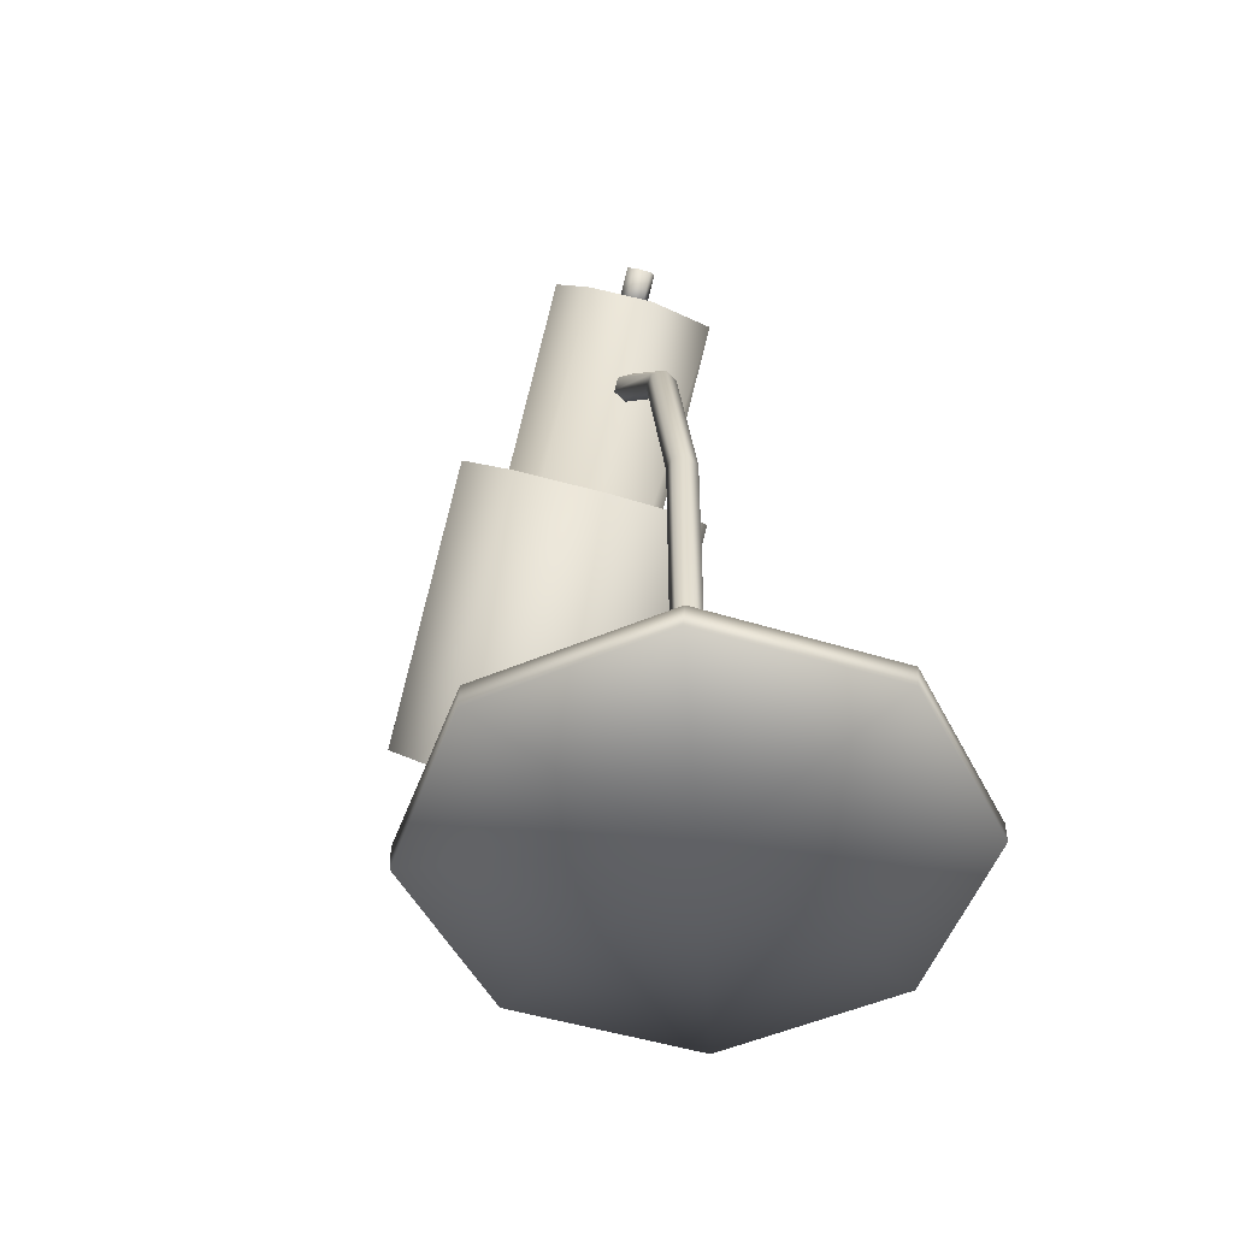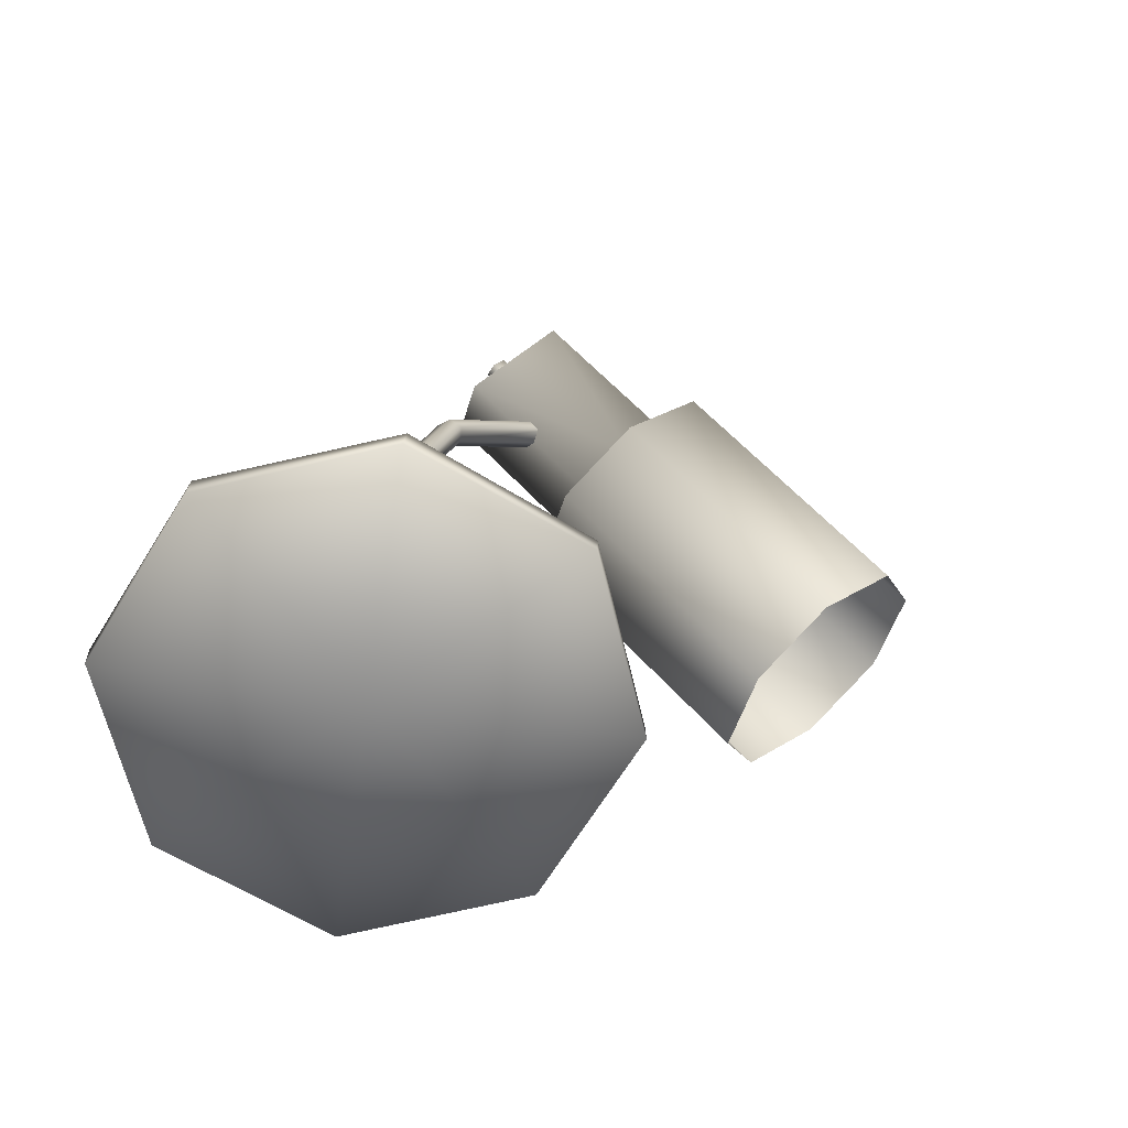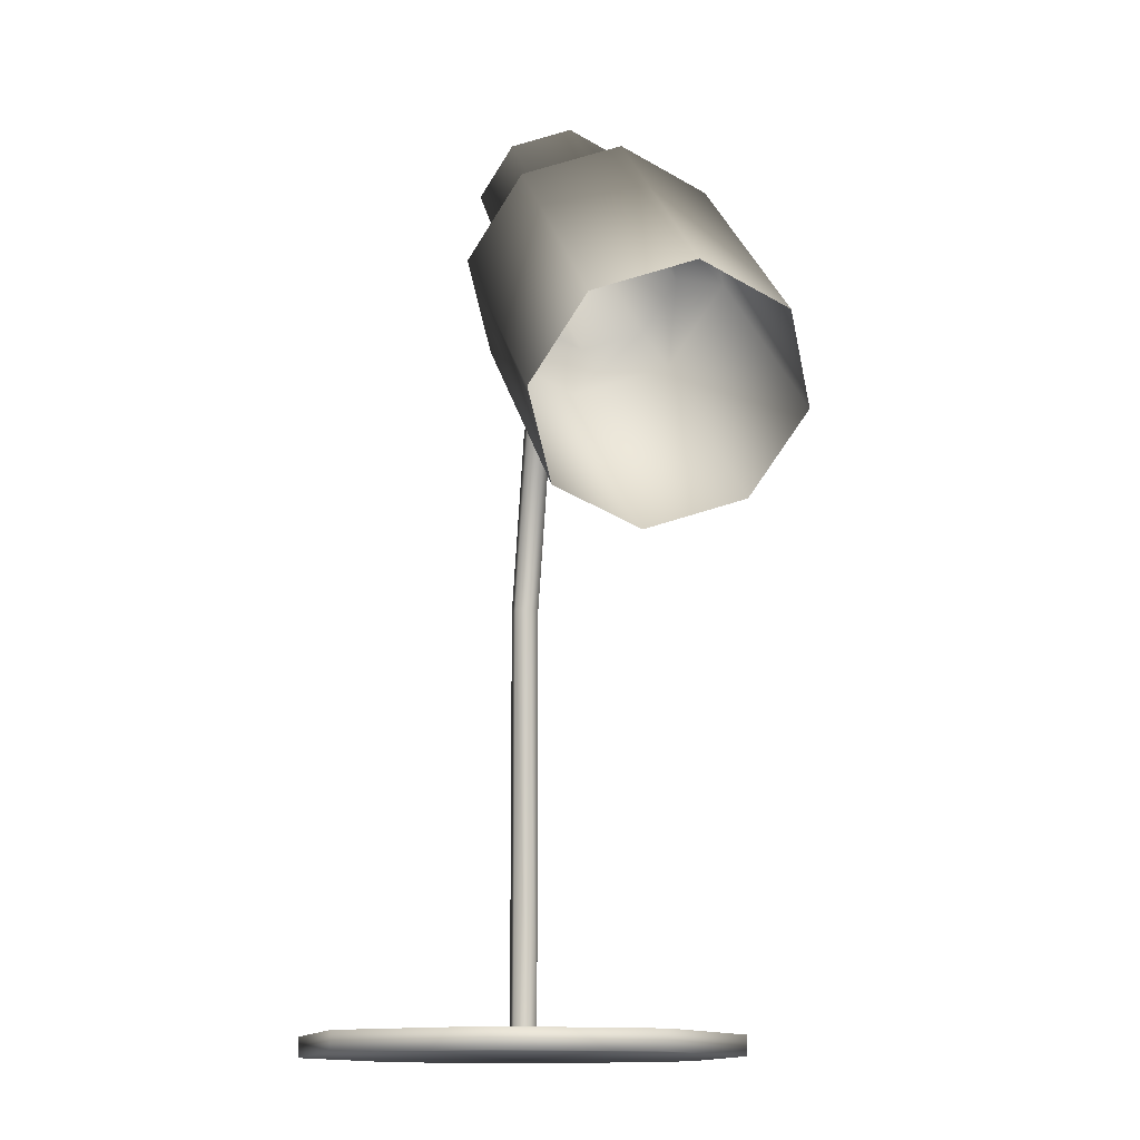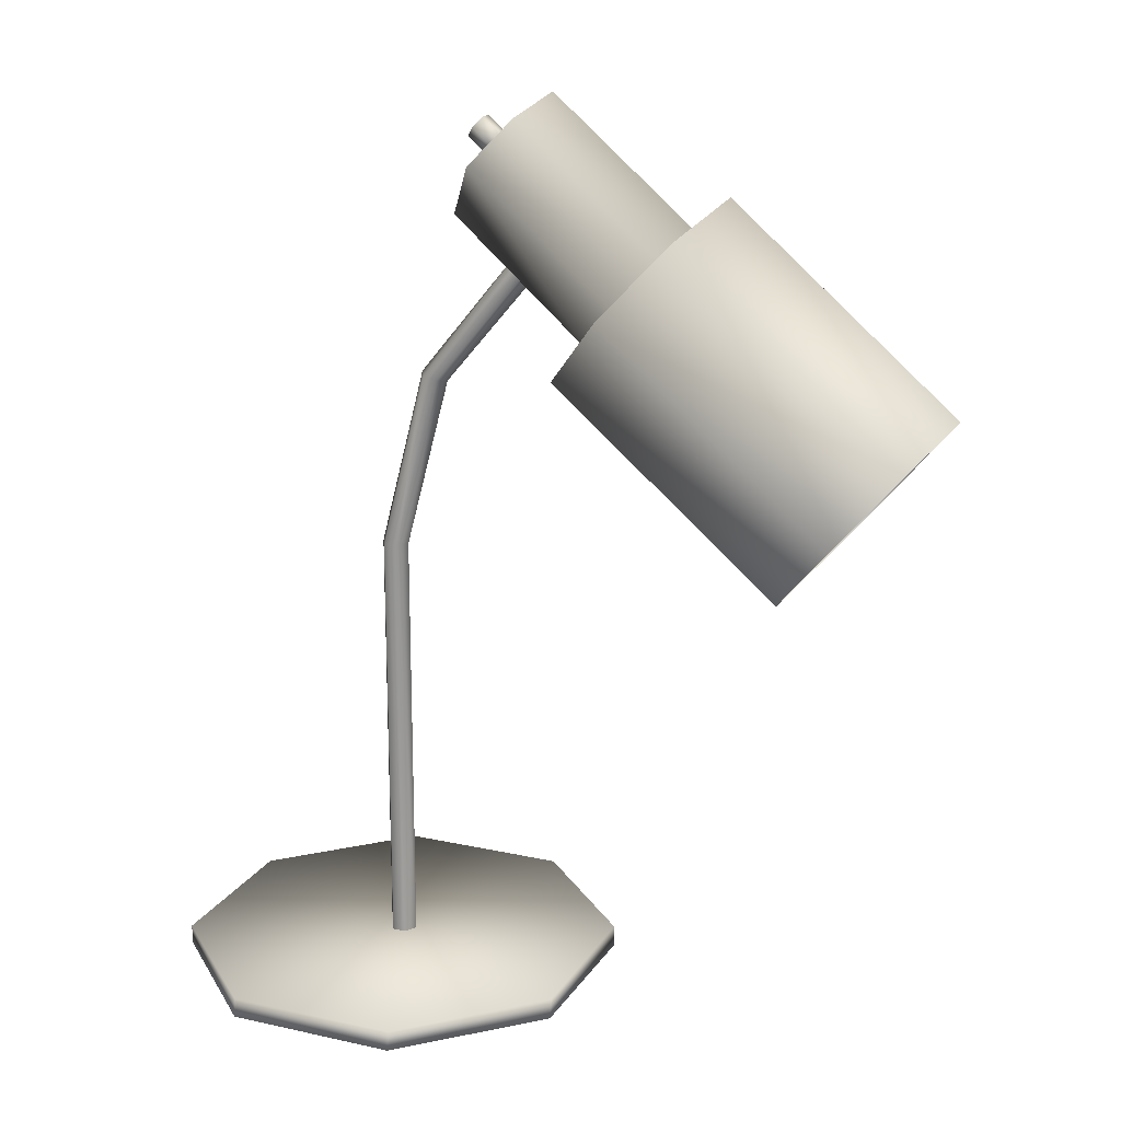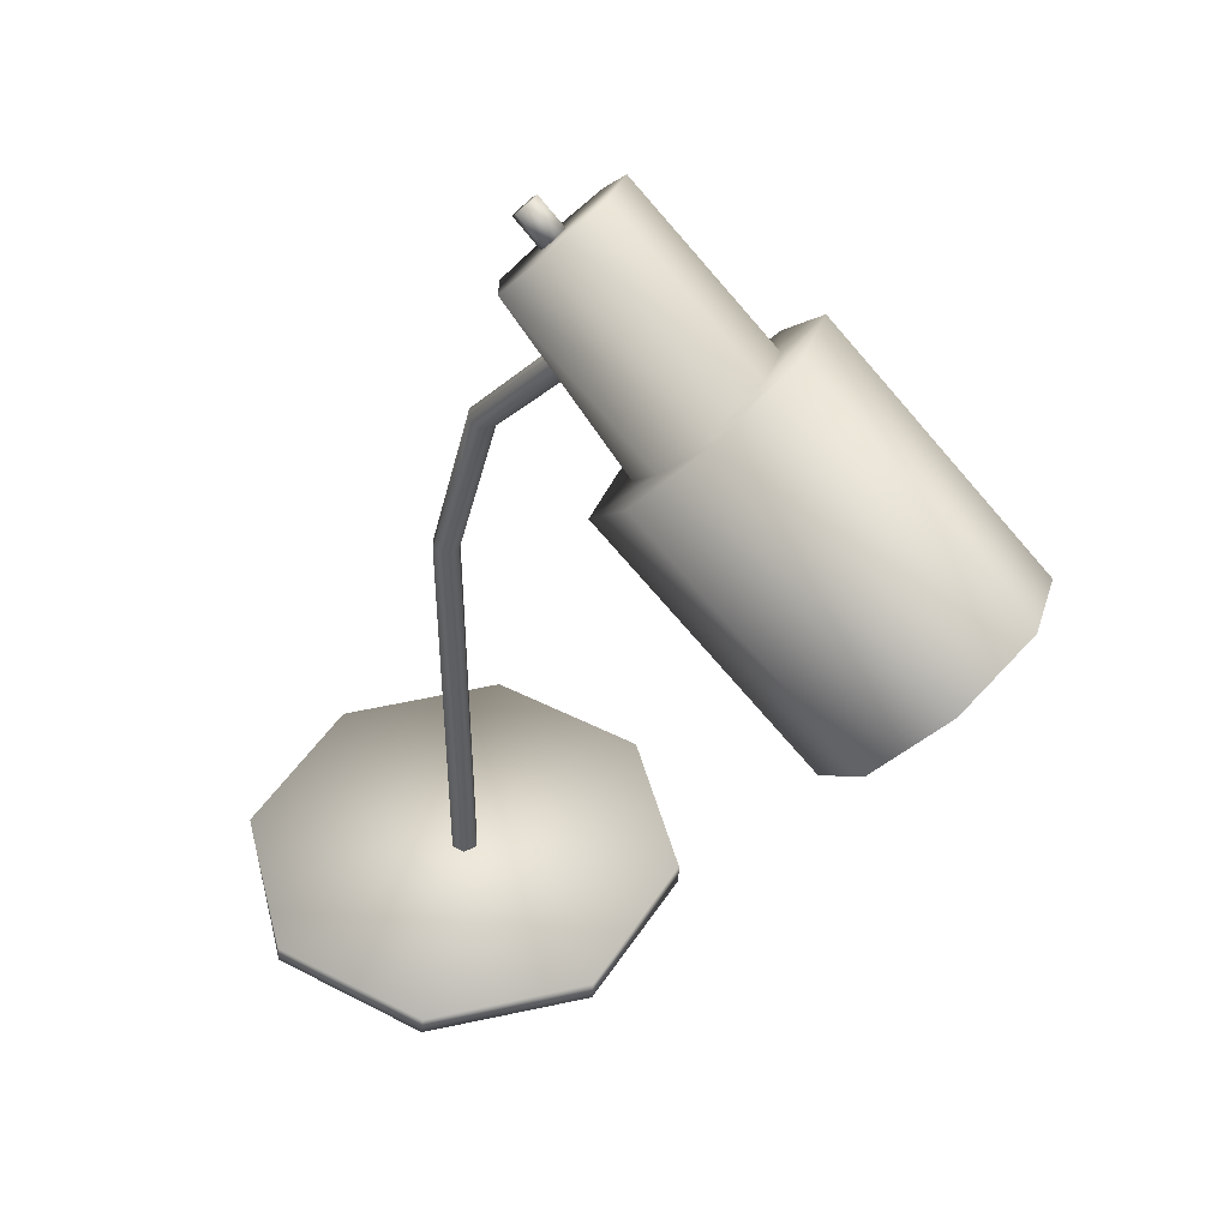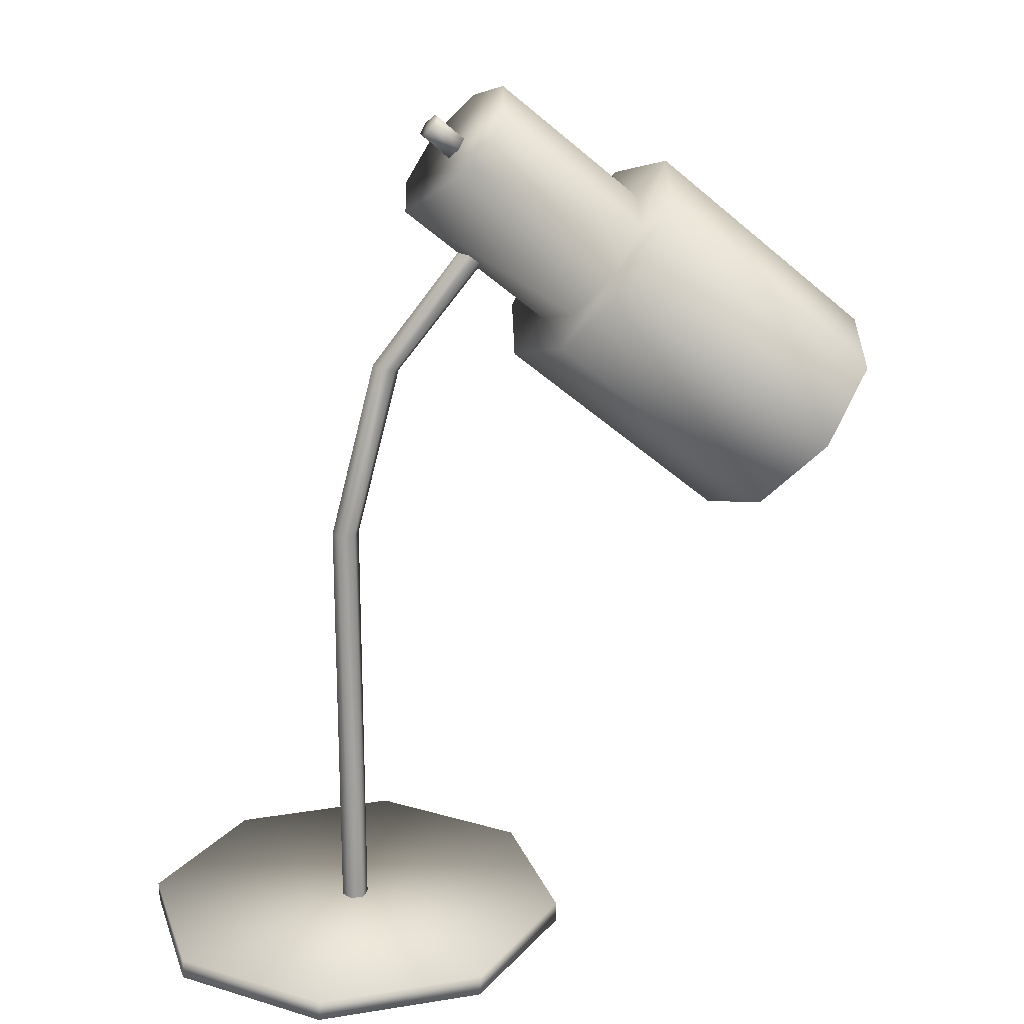
<metadata>
{"format":"obj","ext":"obj","renderer":"f3d","projection":"perspective","resolution":1024,"background":"white","views":[{"elev":-48.4,"azim":71.2,"up":"+Y"},{"elev":-64.7,"azim":148.8,"up":"+Y"},{"elev":-12.6,"azim":-105.7,"up":"+Y"},{"elev":18.8,"azim":-156.8,"up":"+Y"},{"elev":45.9,"azim":-149.1,"up":"+Y"},{"elev":20.2,"azim":163.6,"up":"+Y"}]}
</metadata>
<code>
v 0.4981 0.9004 0.2528
v 0.5208 0.9376 0.2601
v 0.49 0.9104 0.2601
v 0.5127 0.9471 0.2528
v 0.4819 0.9201 0.2528
v 0.5127 0.9471 0.2383
v 0.4819 0.9201 0.2383
v 0.5208 0.9376 0.2311
v 0.49 0.9104 0.2311
v 0.5288 0.9279 0.2383
v 0.4981 0.9004 0.2383
v 0.5288 0.9279 0.2528
v 0.49 0.9104 0.2457
v 0.5208 0.9376 0.2457
v 0.4948 0.9115 0.1619
v 0.457 0.9563 0.1862
v 0.441 0.975 0.2448
v 0.457 0.9563 0.3038
v 0.4948 0.9115 0.3282
v 0.5323 0.8662 0.3038
v 0.548 0.8477 0.2448
v 0.3808 0.739 0.1862
v 0.3964 0.7205 0.2448
v 0.3808 0.739 0.3038
v 0.343 0.7843 0.3282
v 0.3051 0.8292 0.3038
v 0.2895 0.8478 0.2448
v 0.3051 0.8292 0.1862
v 0.343 0.7843 0.1619
v 0.343 0.7843 0.1125
v 0.2825 0.856 0.1513
v 0.2578 0.8856 0.2448
v 0.2825 0.856 0.3386
v 0.343 0.7843 0.3776
v 0.4034 0.7123 0.3386
v 0.4281 0.6827 0.2448
v 0.4034 0.7123 0.1513
v 0.1705 0.5171 0.1513
v 0.1956 0.4874 0.2448
v 0.1705 0.5171 0.3386
v 0.1105 0.5891 0.3776
v 0.05005 0.6607 0.3386
v 0.025 0.6904 0.2448
v 0.05005 0.6607 0.1513
v 0.1105 0.5891 0.1125
v 0.713 0.04671 0.4574
v 0.5339 0.04671 0.459
v 0.4063 0.04671 0.3333
v 0.4047 0.04671 0.1544
v 0.5301 0.04671 0.02657
v 0.7093 0.04671 0.025
v 0.8371 0.04671 0.1506
v 0.8386 0.04671 0.3295
v 0.8379 0.025 0.3314
v 0.7112 0.025 0.4582
v 0.532 0.025 0.4582
v 0.4055 0.025 0.3314
v 0.4055 0.025 0.1525
v 0.532 0.025 0.02577
v 0.7112 0.025 0.02577
v 0.8379 0.025 0.1525
v 0.6216 0.025 0.2419
v 0.6359 0.04259 0.245
v 0.6286 0.0426 0.2324
v 0.614 0.0426 0.2324
v 0.6066 0.04259 0.245
v 0.614 0.0426 0.2577
v 0.6286 0.0426 0.2577
v 0.4695 0.8146 0.2577
v 0.4582 0.8053 0.2577
v 0.4529 0.8006 0.245
v 0.4582 0.8053 0.2324
v 0.4695 0.8146 0.2324
v 0.4751 0.8196 0.245
v 0.5865 0.6833 0.245
v 0.5795 0.6814 0.2324
v 0.5653 0.6777 0.2324
v 0.5582 0.6755 0.245
v 0.5653 0.6777 0.2577
v 0.5795 0.6814 0.2577
v 0.6286 0.4946 0.2577
v 0.614 0.4946 0.2577
v 0.6066 0.4946 0.245
v 0.614 0.4946 0.2324
v 0.6286 0.4946 0.2324
v 0.6359 0.4946 0.245
f 2 1 3
f 1 2 12
f 11 1 12
f 13 1 11
f 14 12 2
f 13 3 1
f 4 2 3
f 5 4 3
f 14 2 4
f 13 5 3
f 6 4 5
f 7 6 5
f 14 4 6
f 13 7 5
f 8 6 7
f 9 8 7
f 14 6 8
f 13 9 7
f 10 8 9
f 11 10 9
f 14 8 10
f 13 11 9
f 12 10 11
f 14 10 12
f 17 15 18
f 18 15 19
f 20 19 15
f 21 20 15
f 22 21 15
f 15 17 16
f 15 28 29
f 16 28 15
f 16 27 28
f 17 27 16
f 17 26 27
f 18 26 17
f 18 25 26
f 19 25 18
f 19 24 25
f 20 24 19
f 20 23 24
f 21 23 20
f 21 22 23
f 22 15 29
f 30 37 29
f 29 37 22
f 23 37 36
f 22 37 23
f 24 36 35
f 23 36 24
f 25 35 34
f 24 35 25
f 26 34 33
f 25 34 26
f 27 33 32
f 26 33 27
f 28 32 31
f 27 32 28
f 29 31 30
f 28 31 29
f 30 44 45
f 31 44 30
f 31 43 44
f 32 43 31
f 32 42 43
f 33 42 32
f 33 41 42
f 34 41 33
f 34 40 41
f 35 40 34
f 35 39 40
f 36 39 35
f 36 38 39
f 37 38 36
f 45 38 30
f 30 38 37
f 53 51 52
f 50 51 53
f 49 50 53
f 48 49 53
f 47 48 53
f 46 47 53
f 46 54 55
f 53 54 46
f 61 54 53
f 62 54 61
f 62 55 54
f 47 46 55
f 56 47 55
f 62 56 55
f 48 47 56
f 57 48 56
f 62 57 56
f 49 48 57
f 58 49 57
f 62 58 57
f 50 49 58
f 59 50 58
f 62 59 58
f 51 50 59
f 60 51 59
f 62 60 59
f 52 51 60
f 61 52 60
f 62 61 60
f 53 52 61
f 75 80 74
f 74 80 69
f 70 80 79
f 69 80 70
f 71 79 78
f 70 79 71
f 72 78 77
f 71 78 72
f 73 77 76
f 72 77 73
f 74 76 75
f 73 76 74
f 75 85 86
f 76 85 75
f 76 84 85
f 77 84 76
f 77 83 84
f 78 83 77
f 78 82 83
f 79 82 78
f 79 81 82
f 80 81 79
f 86 81 75
f 75 81 80
f 63 68 86
f 86 68 81
f 82 68 67
f 81 68 82
f 83 67 66
f 82 67 83
f 84 66 65
f 83 66 84
f 85 65 64
f 84 65 85
f 86 64 63
f 85 64 86

</code>
